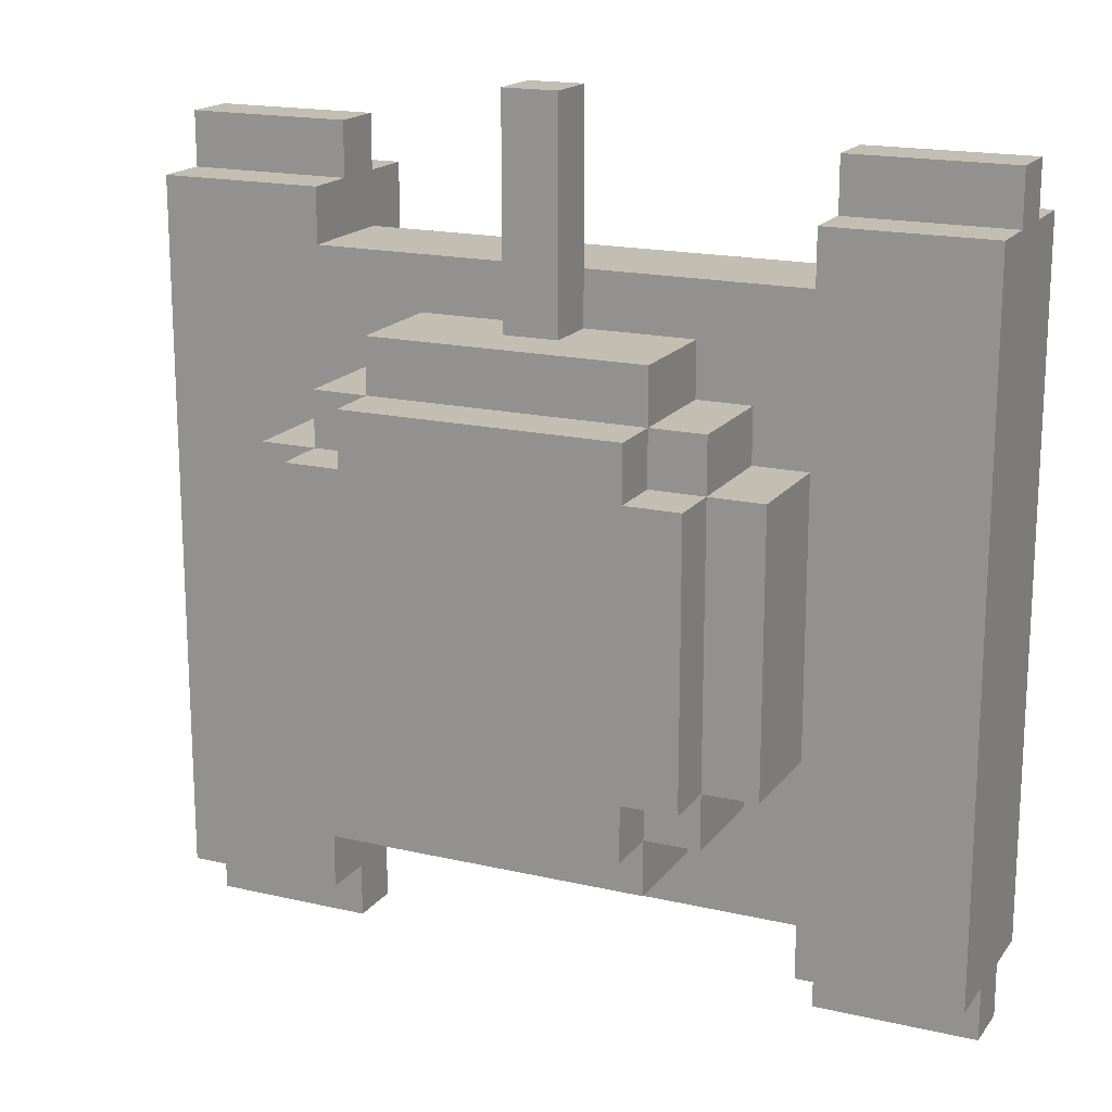
<metadata>
{"format":"obj","ext":"obj","renderer":"f3d","projection":"perspective","resolution":1024,"background":"white","views":[{"elev":17.5,"azim":-155.3,"up":"+Z"}]}
</metadata>
<code>
o
v 0.8 0 -0.7
v 0.8 0 -0.6
v 0.8 0 -0.5
v 0.8 0 -0.4
v 0.8 0 -0.3
v 0.8 0 -0.2
v 0.8 0 -0.1
v 0.8 0 0
v 0.8 0 0.1
v 0.8 0 0.2
v 0.8 0 0.3
v 0.8 0 0.4
v 0.8 0 0.5
v 0.8 0 0.6
v 0.8 0.1 -0.8
v 0.8 0.1 -0.7
v 0.8 0.1 -0.6
v 0.8 0.1 -0.5
v 0.8 0.1 -0.4
v 0.8 0.1 -0.3
v 0.8 0.1 -0.2
v 0.8 0.1 -0.1
v 0.8 0.1 0
v 0.8 0.1 0.1
v 0.8 0.1 0.2
v 0.8 0.1 0.3
v 0.8 0.1 0.4
v 0.8 0.1 0.5
v 0.8 0.1 0.6
v 0.8 0.1 0.7
v 0.8 0.2 -0.8
v 0.8 0.2 -0.7
v 0.8 0.2 -0.6
v 0.8 0.2 -0.5
v 0.8 0.2 -0.4
v 0.8 0.2 -0.3
v 0.8 0.2 -0.2
v 0.8 0.2 -0.1
v 0.8 0.2 0
v 0.8 0.2 0.1
v 0.8 0.2 0.2
v 0.8 0.2 0.3
v 0.8 0.2 0.4
v 0.8 0.2 0.5
v 0.8 0.2 0.6
v 0.8 0.2 0.7
v 0.8 0.3 -0.7
v 0.8 0.3 -0.6
v 0.8 0.3 -0.5
v 0.8 0.3 -0.4
v 0.8 0.3 -0.3
v 0.8 0.3 -0.2
v 0.8 0.3 -0.1
v 0.8 0.3 0
v 0.8 0.3 0.1
v 0.8 0.3 0.2
v 0.8 0.3 0.3
v 0.8 0.3 0.4
v 0.8 0.3 0.5
v 0.8 0.3 0.6
v 0.5 0.3 -0.3
v 0.5 0.3 -0.2
v 0.5 0.3 -0.1
v 0.5 0.3 0
v 0.5 0.3 0.1
v 0.5 0.3 0.2
v 0.5 0.5 -0.3
v 0.5 0.5 0.2
v 0.4 0.3 -0.4
v 0.4 0.3 -0.3
v 0.4 0.3 0.2
v 0.4 0.3 0.3
v 0.4 0.5 -0.4
v 0.4 0.5 -0.3
v 0.4 0.5 0.2
v 0.4 0.5 0.3
v 0.4 0.6 -0.3
v 0.4 0.6 0.2
v 0.3 0.3 -0.5
v 0.3 0.3 -0.4
v 0.3 0.3 0.3
v 0.3 0.3 0.4
v 0.3 0.5 -0.5
v 0.3 0.5 -0.4
v 0.3 0.5 -0.3
v 0.3 0.5 0.2
v 0.3 0.5 0.3
v 0.3 0.5 0.4
v 0.3 0.6 -0.4
v 0.3 0.6 -0.3
v 0.3 0.6 0.2
v 0.3 0.6 0.3
v 0.1 0.3 0.4
v 0.1 0.3 0.5
v 0.1 0.3 0.8
v 0.1 0.4 0.4
v 0.1 0.4 0.8
v -0.4 0 -0.7
v -0.4 0 -0.6
v -0.4 0 -0.5
v -0.4 0 -0.4
v -0.4 0 -0.3
v -0.4 0 -0.2
v -0.4 0 -0.1
v -0.4 0 0
v -0.4 0 0.1
v -0.4 0 0.2
v -0.4 0 0.3
v -0.4 0 0.4
v -0.4 0 0.5
v -0.4 0 0.6
v -0.4 0.1 -0.8
v -0.4 0.1 -0.7
v -0.4 0.1 -0.6
v -0.4 0.1 -0.5
v -0.4 0.1 -0.4
v -0.4 0.1 -0.3
v -0.4 0.1 -0.2
v -0.4 0.1 -0.1
v -0.4 0.1 0
v -0.4 0.1 0.1
v -0.4 0.1 0.2
v -0.4 0.1 0.3
v -0.4 0.1 0.4
v -0.4 0.1 0.5
v -0.4 0.1 0.6
v -0.4 0.1 0.7
v -0.4 0.2 -0.8
v -0.4 0.2 -0.7
v -0.4 0.2 -0.6
v -0.4 0.2 0.5
v -0.4 0.2 0.6
v -0.4 0.2 0.7
v -0.4 0.3 -0.7
v -0.4 0.3 -0.6
v -0.4 0.3 0.5
v -0.4 0.3 0.6
v 0.5 0 -0.7
v 0.5 0 -0.6
v 0.5 0 -0.5
v 0.5 0 -0.4
v 0.5 0 -0.3
v 0.5 0 -0.2
v 0.5 0 -0.1
v 0.5 0 0
v 0.5 0 0.1
v 0.5 0 0.2
v 0.5 0 0.3
v 0.5 0 0.4
v 0.5 0 0.5
v 0.5 0 0.6
v 0.5 0.1 -0.8
v 0.5 0.1 -0.7
v 0.5 0.1 -0.6
v 0.5 0.1 -0.5
v 0.5 0.1 -0.4
v 0.5 0.1 -0.3
v 0.5 0.1 -0.2
v 0.5 0.1 -0.1
v 0.5 0.1 0
v 0.5 0.1 0.1
v 0.5 0.1 0.2
v 0.5 0.1 0.3
v 0.5 0.1 0.4
v 0.5 0.1 0.5
v 0.5 0.1 0.6
v 0.5 0.1 0.7
v 0.5 0.2 -0.8
v 0.5 0.2 -0.7
v 0.5 0.2 -0.6
v 0.5 0.2 0.5
v 0.5 0.2 0.6
v 0.5 0.2 0.7
v 0.5 0.3 -0.7
v 0.5 0.3 -0.6
v 0.5 0.3 0.5
v 0.5 0.3 0.6
v 0 0.3 0.4
v 0 0.3 0.5
v 0 0.3 0.8
v 0 0.4 0.4
v 0 0.4 0.8
v -0.2 0.3 -0.5
v -0.2 0.3 -0.4
v -0.2 0.3 0.3
v -0.2 0.3 0.4
v -0.2 0.5 -0.5
v -0.2 0.5 -0.4
v -0.2 0.5 -0.3
v -0.2 0.5 0.2
v -0.2 0.5 0.3
v -0.2 0.5 0.4
v -0.2 0.6 -0.4
v -0.2 0.6 -0.3
v -0.2 0.6 0.2
v -0.2 0.6 0.3
v -0.3 0.3 -0.4
v -0.3 0.3 -0.3
v -0.3 0.3 0.2
v -0.3 0.3 0.3
v -0.3 0.5 -0.4
v -0.3 0.5 -0.3
v -0.3 0.5 0.2
v -0.3 0.5 0.3
v -0.3 0.6 -0.3
v -0.3 0.6 0.2
v -0.4 0.3 -0.3
v -0.4 0.3 -0.2
v -0.4 0.3 -0.1
v -0.4 0.3 0
v -0.4 0.3 0.1
v -0.4 0.3 0.2
v -0.4 0.5 -0.3
v -0.4 0.5 0.2
v -0.7 0 -0.7
v -0.7 0 -0.6
v -0.7 0 -0.5
v -0.7 0 -0.4
v -0.7 0 -0.3
v -0.7 0 -0.2
v -0.7 0 -0.1
v -0.7 0 0
v -0.7 0 0.1
v -0.7 0 0.2
v -0.7 0 0.3
v -0.7 0 0.4
v -0.7 0 0.5
v -0.7 0 0.6
v -0.7 0.1 -0.8
v -0.7 0.1 -0.7
v -0.7 0.1 -0.6
v -0.7 0.1 -0.5
v -0.7 0.1 -0.4
v -0.7 0.1 -0.3
v -0.7 0.1 -0.2
v -0.7 0.1 -0.1
v -0.7 0.1 0
v -0.7 0.1 0.1
v -0.7 0.1 0.2
v -0.7 0.1 0.3
v -0.7 0.1 0.4
v -0.7 0.1 0.5
v -0.7 0.1 0.6
v -0.7 0.1 0.7
v -0.7 0.2 -0.8
v -0.7 0.2 -0.7
v -0.7 0.2 -0.6
v -0.7 0.2 -0.5
v -0.7 0.2 -0.4
v -0.7 0.2 -0.3
v -0.7 0.2 -0.2
v -0.7 0.2 -0.1
v -0.7 0.2 0
v -0.7 0.2 0.1
v -0.7 0.2 0.2
v -0.7 0.2 0.3
v -0.7 0.2 0.4
v -0.7 0.2 0.5
v -0.7 0.2 0.6
v -0.7 0.2 0.7
v -0.7 0.3 -0.7
v -0.7 0.3 -0.6
v -0.7 0.3 -0.5
v -0.7 0.3 -0.4
v -0.7 0.3 -0.3
v -0.7 0.3 -0.2
v -0.7 0.3 -0.1
v -0.7 0.3 0
v -0.7 0.3 0.1
v -0.7 0.3 0.2
v -0.7 0.3 0.3
v -0.7 0.3 0.4
v -0.7 0.3 0.5
v -0.7 0.3 0.6
v 0.8 0.1 -0.8
v 0.8 0.2 -0.8
v 0.5 0.1 -0.8
v 0.5 0.2 -0.8
v -0.4 0.1 -0.8
v -0.4 0.2 -0.8
v -0.7 0.1 -0.8
v -0.7 0.2 -0.8
v 0.8 0 -0.7
v 0.8 0.1 -0.7
v 0.8 0.2 -0.7
v 0.8 0.3 -0.7
v 0.5 0 -0.7
v 0.5 0.1 -0.7
v 0.5 0.2 -0.7
v 0.5 0.3 -0.7
v -0.4 0 -0.7
v -0.4 0.1 -0.7
v -0.4 0.2 -0.7
v -0.4 0.3 -0.7
v -0.7 0 -0.7
v -0.7 0.1 -0.7
v -0.7 0.2 -0.7
v -0.7 0.3 -0.7
v 0.5 0.1 -0.6
v 0.5 0.2 -0.6
v 0.5 0.3 -0.6
v -0.4 0.1 -0.6
v -0.4 0.2 -0.6
v -0.4 0.3 -0.6
v 0.3 0.3 -0.5
v 0.3 0.5 -0.5
v -0.2 0.3 -0.5
v -0.2 0.5 -0.5
v 0.4 0.3 -0.4
v 0.4 0.5 -0.4
v 0.3 0.3 -0.4
v 0.3 0.5 -0.4
v 0.3 0.6 -0.4
v -0.2 0.3 -0.4
v -0.2 0.5 -0.4
v -0.2 0.6 -0.4
v -0.3 0.3 -0.4
v -0.3 0.5 -0.4
v 0.5 0.3 -0.3
v 0.5 0.5 -0.3
v 0.4 0.3 -0.3
v 0.4 0.5 -0.3
v 0.4 0.6 -0.3
v 0.3 0.5 -0.3
v 0.3 0.6 -0.3
v -0.2 0.5 -0.3
v -0.2 0.6 -0.3
v -0.3 0.3 -0.3
v -0.3 0.5 -0.3
v -0.3 0.6 -0.3
v -0.4 0.3 -0.3
v -0.4 0.5 -0.3
v 0.5 0.3 0.2
v 0.5 0.5 0.2
v 0.4 0.3 0.2
v 0.4 0.5 0.2
v 0.4 0.6 0.2
v 0.3 0.5 0.2
v 0.3 0.6 0.2
v -0.2 0.5 0.2
v -0.2 0.6 0.2
v -0.3 0.3 0.2
v -0.3 0.5 0.2
v -0.3 0.6 0.2
v -0.4 0.3 0.2
v -0.4 0.5 0.2
v 0.4 0.3 0.3
v 0.4 0.5 0.3
v 0.3 0.3 0.3
v 0.3 0.5 0.3
v 0.3 0.6 0.3
v -0.2 0.3 0.3
v -0.2 0.5 0.3
v -0.2 0.6 0.3
v -0.3 0.3 0.3
v -0.3 0.5 0.3
v 0.3 0.3 0.4
v 0.3 0.5 0.4
v 0.1 0.3 0.4
v 0.1 0.4 0.4
v 0 0.3 0.4
v 0 0.4 0.4
v -0.2 0.3 0.4
v -0.2 0.5 0.4
v 0.5 0.1 0.5
v 0.5 0.2 0.5
v 0.5 0.3 0.5
v 0.1 0.3 0.5
v 0 0.3 0.5
v -0.4 0.1 0.5
v -0.4 0.2 0.5
v -0.4 0.3 0.5
v 0.8 0 0.6
v 0.8 0.1 0.6
v 0.8 0.2 0.6
v 0.8 0.3 0.6
v 0.5 0 0.6
v 0.5 0.1 0.6
v 0.5 0.2 0.6
v 0.5 0.3 0.6
v -0.4 0 0.6
v -0.4 0.1 0.6
v -0.4 0.2 0.6
v -0.4 0.3 0.6
v -0.7 0 0.6
v -0.7 0.1 0.6
v -0.7 0.2 0.6
v -0.7 0.3 0.6
v 0.8 0.1 0.7
v 0.8 0.2 0.7
v 0.5 0.1 0.7
v 0.5 0.2 0.7
v -0.4 0.1 0.7
v -0.4 0.2 0.7
v -0.7 0.1 0.7
v -0.7 0.2 0.7
v 0.1 0.3 0.8
v 0.1 0.4 0.8
v 0 0.3 0.8
v 0 0.4 0.8
v 0.8 0 -0.7
v 0.5 0 -0.7
v -0.4 0 -0.7
v -0.7 0 -0.7
v 0.8 0 -0.6
v 0.5 0 -0.6
v -0.4 0 -0.6
v -0.7 0 -0.6
v 0.8 0 -0.5
v 0.5 0 -0.5
v -0.4 0 -0.5
v -0.7 0 -0.5
v 0.8 0 -0.4
v 0.5 0 -0.4
v -0.4 0 -0.4
v -0.7 0 -0.4
v 0.8 0 -0.3
v 0.5 0 -0.3
v -0.4 0 -0.3
v -0.7 0 -0.3
v 0.8 0 -0.2
v 0.5 0 -0.2
v -0.4 0 -0.2
v -0.7 0 -0.2
v 0.8 0 -0.1
v 0.5 0 -0.1
v -0.4 0 -0.1
v -0.7 0 -0.1
v 0.8 0 0
v 0.5 0 0
v -0.4 0 0
v -0.7 0 0
v 0.8 0 0.1
v 0.5 0 0.1
v -0.4 0 0.1
v -0.7 0 0.1
v 0.8 0 0.2
v 0.5 0 0.2
v -0.4 0 0.2
v -0.7 0 0.2
v 0.8 0 0.3
v 0.5 0 0.3
v -0.4 0 0.3
v -0.7 0 0.3
v 0.8 0 0.4
v 0.5 0 0.4
v -0.4 0 0.4
v -0.7 0 0.4
v 0.8 0 0.5
v 0.5 0 0.5
v -0.4 0 0.5
v -0.7 0 0.5
v 0.8 0 0.6
v 0.5 0 0.6
v -0.4 0 0.6
v -0.7 0 0.6
v 0.8 0.1 -0.8
v 0.5 0.1 -0.8
v -0.4 0.1 -0.8
v -0.7 0.1 -0.8
v 0.8 0.1 -0.7
v 0.5 0.1 -0.7
v -0.4 0.1 -0.7
v -0.7 0.1 -0.7
v 0.5 0.1 -0.6
v -0.4 0.1 -0.6
v 0.5 0.1 -0.5
v -0.4 0.1 -0.5
v 0.5 0.1 -0.4
v -0.4 0.1 -0.4
v 0.5 0.1 -0.3
v -0.4 0.1 -0.3
v 0.5 0.1 -0.2
v -0.4 0.1 -0.2
v 0.5 0.1 -0.1
v -0.4 0.1 -0.1
v 0.5 0.1 0
v -0.4 0.1 0
v 0.5 0.1 0.1
v -0.4 0.1 0.1
v 0.5 0.1 0.2
v -0.4 0.1 0.2
v 0.5 0.1 0.3
v -0.4 0.1 0.3
v 0.5 0.1 0.4
v -0.4 0.1 0.4
v 0.5 0.1 0.5
v -0.4 0.1 0.5
v 0.8 0.1 0.6
v 0.5 0.1 0.6
v -0.4 0.1 0.6
v -0.7 0.1 0.6
v 0.8 0.1 0.7
v 0.5 0.1 0.7
v -0.4 0.1 0.7
v -0.7 0.1 0.7
v 0.1 0.3 0.5
v 0 0.3 0.5
v 0.1 0.3 0.8
v 0 0.3 0.8
v 0.8 0.2 -0.8
v 0.5 0.2 -0.8
v -0.4 0.2 -0.8
v -0.7 0.2 -0.8
v 0.8 0.2 -0.7
v 0.5 0.2 -0.7
v -0.4 0.2 -0.7
v -0.7 0.2 -0.7
v 0.8 0.2 0.6
v 0.5 0.2 0.6
v -0.4 0.2 0.6
v -0.7 0.2 0.6
v 0.8 0.2 0.7
v 0.5 0.2 0.7
v -0.4 0.2 0.7
v -0.7 0.2 0.7
v 0.8 0.3 -0.7
v 0.5 0.3 -0.7
v -0.4 0.3 -0.7
v -0.7 0.3 -0.7
v 0.8 0.3 -0.6
v 0.5 0.3 -0.6
v -0.4 0.3 -0.6
v -0.7 0.3 -0.6
v 0.8 0.3 -0.5
v 0.5 0.3 -0.5
v 0.3 0.3 -0.5
v -0.2 0.3 -0.5
v -0.4 0.3 -0.5
v -0.7 0.3 -0.5
v 0.8 0.3 -0.4
v 0.5 0.3 -0.4
v 0.4 0.3 -0.4
v 0.3 0.3 -0.4
v -0.2 0.3 -0.4
v -0.3 0.3 -0.4
v -0.4 0.3 -0.4
v -0.7 0.3 -0.4
v 0.8 0.3 -0.3
v 0.5 0.3 -0.3
v 0.4 0.3 -0.3
v -0.3 0.3 -0.3
v -0.4 0.3 -0.3
v -0.7 0.3 -0.3
v 0.8 0.3 -0.2
v 0.5 0.3 -0.2
v -0.4 0.3 -0.2
v -0.7 0.3 -0.2
v 0.8 0.3 -0.1
v 0.5 0.3 -0.1
v -0.4 0.3 -0.1
v -0.7 0.3 -0.1
v 0.8 0.3 0
v 0.5 0.3 0
v -0.4 0.3 0
v -0.7 0.3 0
v 0.8 0.3 0.1
v 0.5 0.3 0.1
v -0.4 0.3 0.1
v -0.7 0.3 0.1
v 0.8 0.3 0.2
v 0.5 0.3 0.2
v 0.4 0.3 0.2
v -0.3 0.3 0.2
v -0.4 0.3 0.2
v -0.7 0.3 0.2
v 0.8 0.3 0.3
v 0.5 0.3 0.3
v 0.4 0.3 0.3
v 0.3 0.3 0.3
v -0.2 0.3 0.3
v -0.3 0.3 0.3
v -0.4 0.3 0.3
v -0.7 0.3 0.3
v 0.8 0.3 0.4
v 0.5 0.3 0.4
v 0.3 0.3 0.4
v 0.1 0.3 0.4
v 0 0.3 0.4
v -0.2 0.3 0.4
v -0.4 0.3 0.4
v -0.7 0.3 0.4
v 0.8 0.3 0.5
v 0.5 0.3 0.5
v 0.1 0.3 0.5
v 0 0.3 0.5
v -0.4 0.3 0.5
v -0.7 0.3 0.5
v 0.8 0.3 0.6
v 0.5 0.3 0.6
v -0.4 0.3 0.6
v -0.7 0.3 0.6
v 0.1 0.4 0.4
v 0 0.4 0.4
v 0.1 0.4 0.8
v 0 0.4 0.8
v 0.3 0.5 -0.5
v -0.2 0.5 -0.5
v 0.4 0.5 -0.4
v 0.3 0.5 -0.4
v -0.2 0.5 -0.4
v -0.3 0.5 -0.4
v 0.5 0.5 -0.3
v 0.4 0.5 -0.3
v 0.3 0.5 -0.3
v -0.2 0.5 -0.3
v -0.3 0.5 -0.3
v -0.4 0.5 -0.3
v 0.5 0.5 0.2
v 0.4 0.5 0.2
v 0.3 0.5 0.2
v -0.2 0.5 0.2
v -0.3 0.5 0.2
v -0.4 0.5 0.2
v 0.4 0.5 0.3
v 0.3 0.5 0.3
v -0.2 0.5 0.3
v -0.3 0.5 0.3
v 0.3 0.5 0.4
v -0.2 0.5 0.4
v 0.3 0.6 -0.4
v -0.2 0.6 -0.4
v 0.4 0.6 -0.3
v 0.3 0.6 -0.3
v -0.2 0.6 -0.3
v -0.3 0.6 -0.3
v 0.4 0.6 0.2
v 0.3 0.6 0.2
v -0.2 0.6 0.2
v -0.3 0.6 0.2
v 0.3 0.6 0.3
v -0.2 0.6 0.3
f 16 2 1
f 17 3 2
f 17 2 16
f 18 4 3
f 18 3 17
f 19 5 4
f 19 4 18
f 20 6 5
f 20 5 19
f 21 7 6
f 21 6 20
f 22 8 7
f 22 7 21
f 23 9 8
f 23 8 22
f 24 10 9
f 24 9 23
f 25 11 10
f 25 10 24
f 26 12 11
f 26 11 25
f 27 13 12
f 27 12 26
f 28 14 13
f 28 13 27
f 29 14 28
f 31 27 26
f 31 30 29
f 31 29 28
f 31 28 27
f 31 16 15
f 31 26 25
f 31 25 24
f 31 24 23
f 31 23 22
f 31 22 21
f 31 21 20
f 31 20 19
f 31 19 18
f 31 18 17
f 31 17 16
f 32 30 31
f 33 30 32
f 34 30 33
f 35 30 34
f 36 30 35
f 37 30 36
f 38 30 37
f 39 30 38
f 40 30 39
f 41 30 40
f 42 30 41
f 43 30 42
f 44 30 43
f 45 30 44
f 46 30 45
f 47 33 32
f 48 34 33
f 48 33 47
f 49 35 34
f 49 34 48
f 50 36 35
f 50 35 49
f 51 37 36
f 51 36 50
f 52 38 37
f 52 37 51
f 53 39 38
f 53 38 52
f 54 40 39
f 54 39 53
f 55 41 40
f 55 40 54
f 56 42 41
f 56 41 55
f 57 43 42
f 57 42 56
f 58 44 43
f 58 43 57
f 59 45 44
f 59 44 58
f 60 45 59
f 67 62 61
f 67 66 65
f 67 65 64
f 67 64 63
f 67 63 62
f 68 66 67
f 73 70 69
f 74 70 73
f 75 72 71
f 76 72 75
f 77 75 74
f 78 75 77
f 83 80 79
f 84 80 83
f 87 82 81
f 88 82 87
f 89 85 84
f 90 85 89
f 91 87 86
f 92 87 91
f 96 94 93
f 96 95 94
f 97 95 96
f 113 99 98
f 114 100 99
f 114 99 113
f 115 101 100
f 115 100 114
f 116 102 101
f 116 101 115
f 117 103 102
f 117 102 116
f 118 104 103
f 118 103 117
f 119 105 104
f 119 104 118
f 120 106 105
f 120 105 119
f 121 107 106
f 121 106 120
f 122 108 107
f 122 107 121
f 123 109 108
f 123 108 122
f 124 110 109
f 124 109 123
f 125 111 110
f 125 110 124
f 126 111 125
f 128 113 112
f 128 114 113
f 129 114 128
f 130 114 129
f 131 127 126
f 131 126 125
f 132 127 131
f 133 127 132
f 134 130 129
f 135 130 134
f 136 132 131
f 137 132 136
f 138 139 153
f 139 140 154
f 153 139 154
f 140 141 155
f 154 140 155
f 141 142 156
f 155 141 156
f 142 143 157
f 156 142 157
f 143 144 158
f 157 143 158
f 144 145 159
f 158 144 159
f 145 146 160
f 159 145 160
f 146 147 161
f 160 146 161
f 147 148 162
f 161 147 162
f 148 149 163
f 162 148 163
f 149 150 164
f 163 149 164
f 150 151 165
f 164 150 165
f 165 151 166
f 152 153 168
f 153 154 168
f 168 154 169
f 169 154 170
f 166 167 171
f 165 166 171
f 171 167 172
f 172 167 173
f 169 170 174
f 174 170 175
f 171 172 176
f 176 172 177
f 178 179 181
f 179 180 181
f 181 180 182
f 183 184 187
f 187 184 188
f 185 186 191
f 191 186 192
f 188 189 193
f 193 189 194
f 190 191 195
f 195 191 196
f 197 198 201
f 201 198 202
f 199 200 203
f 203 200 204
f 202 203 205
f 205 203 206
f 207 208 213
f 211 212 213
f 210 211 213
f 209 210 213
f 208 209 213
f 213 212 214
f 215 216 230
f 216 217 231
f 230 216 231
f 217 218 232
f 231 217 232
f 218 219 233
f 232 218 233
f 219 220 234
f 233 219 234
f 220 221 235
f 234 220 235
f 221 222 236
f 235 221 236
f 222 223 237
f 236 222 237
f 223 224 238
f 237 223 238
f 224 225 239
f 238 224 239
f 225 226 240
f 239 225 240
f 226 227 241
f 240 226 241
f 227 228 242
f 241 227 242
f 242 228 243
f 240 241 245
f 243 244 245
f 242 243 245
f 241 242 245
f 229 230 245
f 239 240 245
f 238 239 245
f 237 238 245
f 236 237 245
f 235 236 245
f 234 235 245
f 233 234 245
f 232 233 245
f 231 232 245
f 230 231 245
f 245 244 246
f 246 244 247
f 247 244 248
f 248 244 249
f 249 244 250
f 250 244 251
f 251 244 252
f 252 244 253
f 253 244 254
f 254 244 255
f 255 244 256
f 256 244 257
f 257 244 258
f 258 244 259
f 259 244 260
f 246 247 261
f 247 248 262
f 261 247 262
f 248 249 263
f 262 248 263
f 249 250 264
f 263 249 264
f 250 251 265
f 264 250 265
f 251 252 266
f 265 251 266
f 252 253 267
f 266 252 267
f 253 254 268
f 267 253 268
f 254 255 269
f 268 254 269
f 255 256 270
f 269 255 270
f 256 257 271
f 270 256 271
f 257 258 272
f 271 257 272
f 258 259 273
f 272 258 273
f 273 259 274
f 277 276 275
f 278 276 277
f 281 280 279
f 282 280 281
f 287 284 283
f 288 284 287
f 289 286 285
f 290 286 289
f 295 292 291
f 296 292 295
f 297 294 293
f 298 294 297
f 302 300 299
f 302 301 300
f 303 301 302
f 304 301 303
f 307 306 305
f 308 306 307
f 311 310 309
f 312 310 311
f 315 313 312
f 316 313 315
f 317 315 314
f 318 315 317
f 321 320 319
f 322 320 321
f 324 323 322
f 325 323 324
f 329 327 326
f 330 327 329
f 331 329 328
f 332 329 331
f 333 334 335
f 335 334 336
f 336 337 338
f 338 337 339
f 340 341 343
f 343 341 344
f 342 343 345
f 345 343 346
f 347 348 349
f 349 348 350
f 350 351 353
f 353 351 354
f 352 353 355
f 355 353 356
f 357 358 359
f 359 358 360
f 360 358 362
f 361 362 363
f 362 358 364
f 363 362 364
f 365 366 368
f 366 367 368
f 365 368 369
f 365 369 370
f 370 369 371
f 371 369 372
f 373 374 377
f 377 374 378
f 375 376 379
f 379 376 380
f 381 382 385
f 385 382 386
f 383 384 387
f 387 384 388
f 389 390 391
f 391 390 392
f 393 394 395
f 395 394 396
f 397 398 399
f 399 398 400
f 405 402 401
f 406 402 405
f 407 404 403
f 408 404 407
f 409 406 405
f 410 406 409
f 411 408 407
f 412 408 411
f 413 410 409
f 414 410 413
f 415 412 411
f 416 412 415
f 417 414 413
f 418 414 417
f 419 416 415
f 420 416 419
f 421 418 417
f 422 418 421
f 423 420 419
f 424 420 423
f 425 422 421
f 426 422 425
f 427 424 423
f 428 424 427
f 429 426 425
f 430 426 429
f 431 428 427
f 432 428 431
f 433 430 429
f 434 430 433
f 435 432 431
f 436 432 435
f 437 434 433
f 438 434 437
f 439 436 435
f 440 436 439
f 441 438 437
f 442 438 441
f 443 440 439
f 444 440 443
f 445 442 441
f 446 442 445
f 447 444 443
f 448 444 447
f 449 446 445
f 450 446 449
f 451 448 447
f 452 448 451
f 453 450 449
f 454 450 453
f 455 452 451
f 456 452 455
f 461 458 457
f 462 458 461
f 463 460 459
f 464 460 463
f 467 466 465
f 468 466 467
f 469 468 467
f 470 468 469
f 471 470 469
f 472 470 471
f 473 472 471
f 474 472 473
f 475 474 473
f 476 474 475
f 477 476 475
f 478 476 477
f 479 478 477
f 480 478 479
f 481 480 479
f 482 480 481
f 483 482 481
f 484 482 483
f 485 484 483
f 486 484 485
f 487 486 485
f 488 486 487
f 493 490 489
f 494 490 493
f 495 492 491
f 496 492 495
f 499 498 497
f 500 498 499
f 501 502 505
f 505 502 506
f 503 504 507
f 507 504 508
f 509 510 513
f 513 510 514
f 511 512 515
f 515 512 516
f 517 518 521
f 521 518 522
f 519 520 523
f 523 520 524
f 521 522 525
f 522 523 526
f 525 522 526
f 526 523 527
f 527 523 528
f 523 524 529
f 528 523 529
f 529 524 530
f 525 526 531
f 526 527 532
f 531 526 532
f 532 527 533
f 533 527 534
f 528 529 535
f 535 529 536
f 529 530 537
f 536 529 537
f 537 530 538
f 531 532 539
f 532 533 540
f 539 532 540
f 540 533 541
f 536 537 542
f 537 538 543
f 542 537 543
f 543 538 544
f 539 540 545
f 545 540 546
f 543 544 547
f 547 544 548
f 545 546 549
f 549 546 550
f 547 548 551
f 551 548 552
f 549 550 553
f 553 550 554
f 551 552 555
f 555 552 556
f 553 554 557
f 557 554 558
f 555 556 559
f 559 556 560
f 557 558 561
f 561 558 562
f 559 560 565
f 565 560 566
f 561 562 567
f 562 563 568
f 567 562 568
f 568 563 569
f 564 565 572
f 565 566 573
f 572 565 573
f 573 566 574
f 567 568 575
f 569 570 576
f 575 568 576
f 568 569 576
f 576 570 577
f 571 572 580
f 572 573 580
f 573 574 581
f 580 573 581
f 581 574 582
f 575 576 583
f 577 578 584
f 583 576 584
f 576 577 584
f 584 578 585
f 579 580 586
f 580 581 586
f 581 582 587
f 586 581 587
f 587 582 588
f 583 584 589
f 589 584 590
f 587 588 591
f 591 588 592
f 593 594 595
f 595 594 596
f 597 598 600
f 600 598 601
f 599 600 604
f 604 600 605
f 601 602 606
f 606 602 607
f 603 604 609
f 609 604 610
f 607 608 613
f 613 608 614
f 610 611 615
f 615 611 616
f 612 613 617
f 617 613 618
f 616 617 619
f 619 617 620
f 621 622 624
f 624 622 625
f 623 624 627
f 625 626 627
f 624 625 627
f 627 626 628
f 628 626 629
f 629 626 630
f 628 629 631
f 631 629 632

</code>
